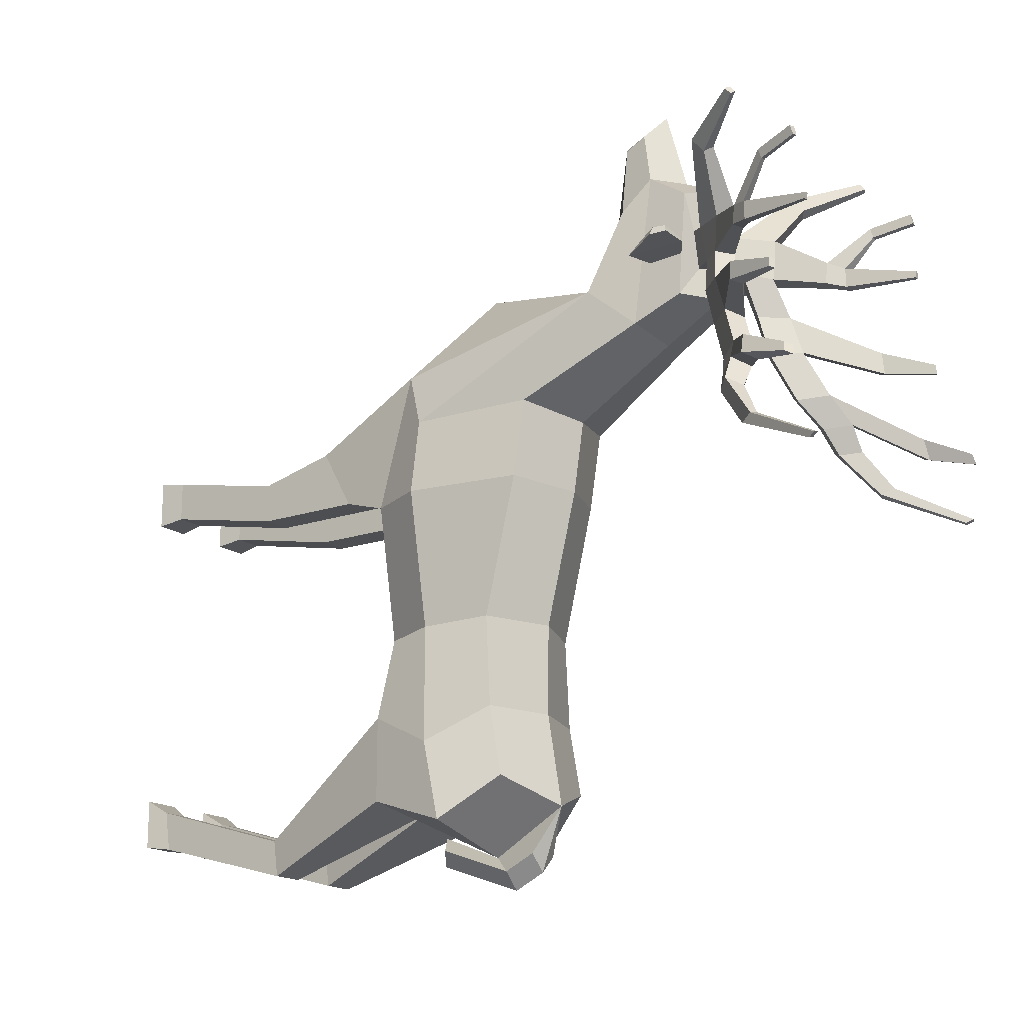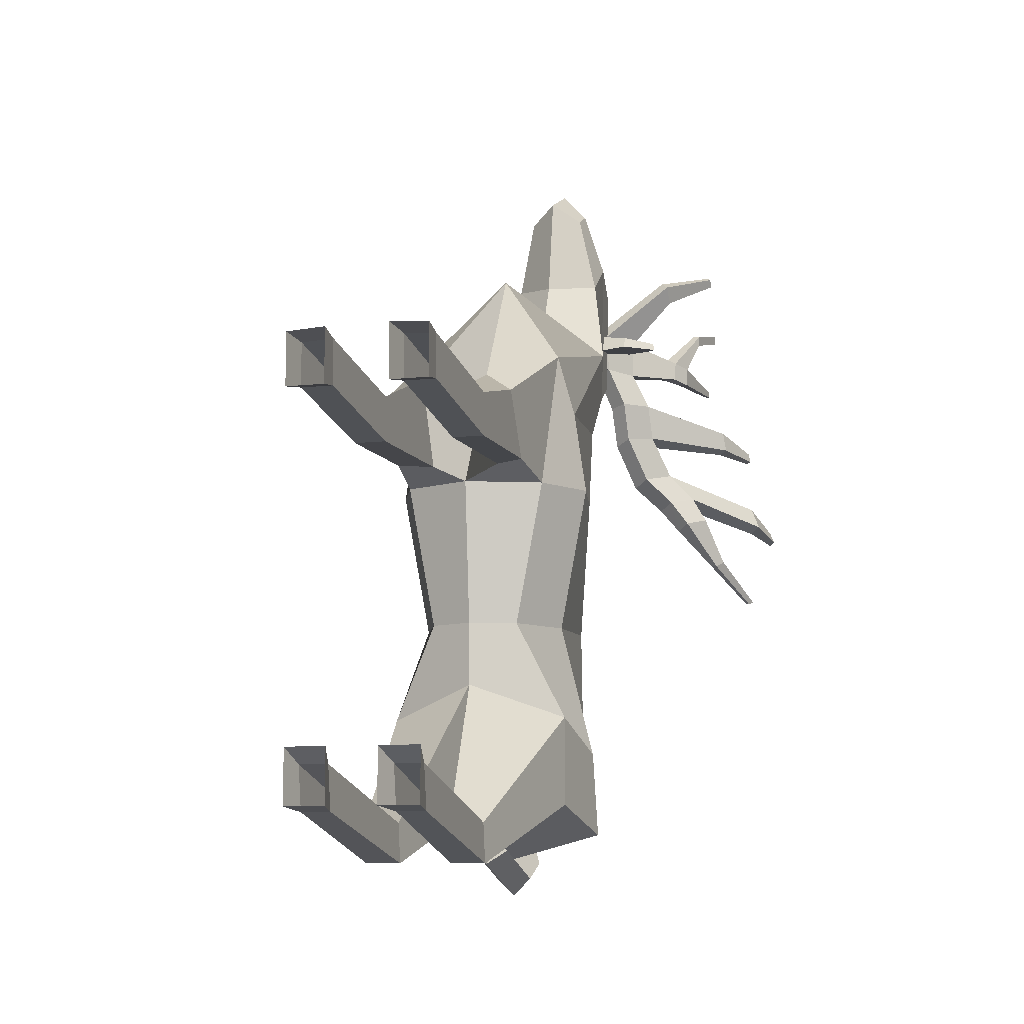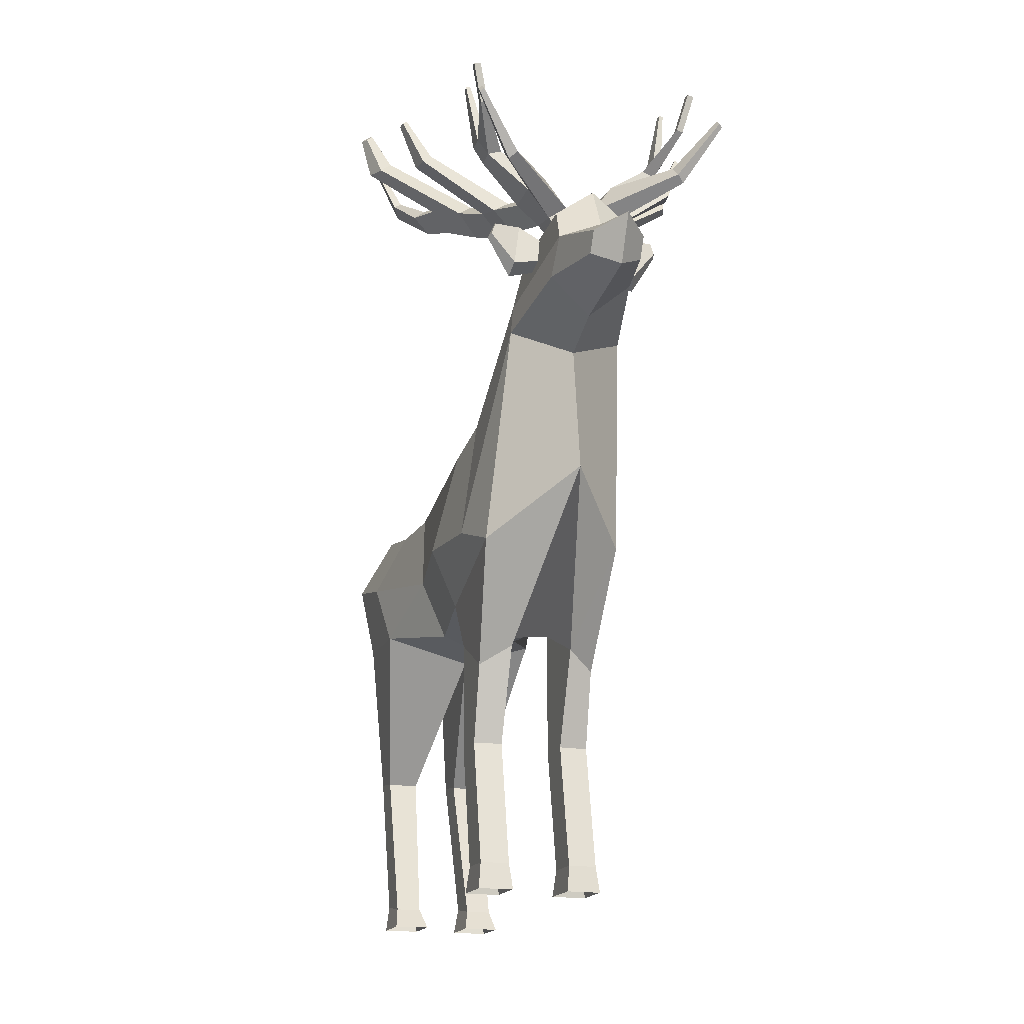
<metadata>
{"format":"obj","ext":"obj","renderer":"f3d","projection":"perspective","resolution":1024,"background":"white","views":[{"elev":-17.8,"azim":126.0,"up":"+Z"},{"elev":-8.8,"azim":17.7,"up":"+Z"},{"elev":-17.2,"azim":-17.3,"up":"+Y"}]}
</metadata>
<code>
o deer
v 0.157 0.7426 -0.1413
v 0.09758 0.7426 -0.4553
v 0.157 1.134 -0.1346
v 0.157 1.057 -0.4553
v 0.2195 0.8833 -0.1413
v 0.1601 0.8833 -0.4553
v 0.1044 1.437 0.1839
v 0.05595 0.4133 -0.9013
v 0.1977 0.7778 -0.6643
v 0.157 1.067 -0.6643
v 0.2195 0.9302 -0.7394
v 0.1303 0.4128 -0.9014
v 0.1977 0.7778 -0.8564
v 0.157 1.097 -0.825
v 0.2195 0.9692 -0.9198
v 0.1303 0.4245 -0.9846
v 0.05595 0.4249 -0.9845
v 0.06815 0.05345 -0.7943
v 0.1301 0.05307 -0.7945
v 0.1301 0.06729 -0.8868
v 0.06815 0.06767 -0.8866
v 0.05374 0.003304 -0.7623
v 0.1407 0.003304 -0.7625
v 0.1407 0.003304 -0.8771
v 0.05374 0.003304 -0.8769
v 0.1674 0.8371 0.1649
v 0.157 1.163 0.04301
v 0.193 0.8837 0.03661
v 0.1386 1.331 0.2747
v 0.1441 0.6311 -0.1055
v 0.07535 0.6725 -0.1055
v 0.1441 0.5547 0.03399
v 0.07535 0.5961 0.08065
v 0.1441 0.3687 -0.1007
v 0.07535 0.3687 -0.1007
v 0.1441 0.3687 -0.00796
v 0.07535 0.3687 -0.004145
v 0.1441 0.07135 -0.0397
v 0.07535 0.07135 -0.0397
v 0.1441 0.07135 0.05301
v 0.07535 0.07135 0.05682
v 0.1512 0.008765 -0.04944
v 0.06826 0.008765 -0.04944
v 0.1512 0.008765 0.06236
v 0.06826 0.008765 0.06696
v 0.08826 1.547 0.2355
v 0.08826 1.566 0.4796
v 0.09873 1.482 0.534
v 0.06147 1.444 0.6697
v 0.09873 1.404 0.471
v 0.06147 1.395 0.6446
v 0.03914 1.57 0.3067
v 0.01155 1.599 0.3067
v 0.05978 1.572 0.3922
v 0.009209 1.614 0.3991
v 0.07634 1.614 0.3031
v 0.03465 1.642 0.3031
v 0.07634 1.598 0.3885
v 0.03465 1.627 0.3955
v 0.1276 1.667 0.2934
v 0.0859 1.693 0.2934
v 0.1276 1.673 0.3789
v 0.0859 1.702 0.3859
v 0.2222 1.67 0.5276
v 0.2046 1.684 0.5407
v 0.2218 1.701 0.4919
v 0.2042 1.715 0.5051
v 0.308 1.809 0.5753
v 0.3 1.815 0.5813
v 0.3078 1.823 0.559
v 0.2998 1.83 0.565
v 0.1553 1.696 0.01988
v 0.1181 1.724 0.001096
v 0.2054 1.752 0.03438
v 0.1682 1.781 0.01559
v 0.2528 1.743 -0.0957
v 0.2225 1.77 -0.111
v 0.2936 1.779 -0.08389
v 0.2633 1.807 -0.0992
v 0.3105 1.826 -0.201
v 0.2935 1.833 -0.1974
v 0.3236 1.854 -0.188
v 0.3066 1.861 -0.1844
v 0.1787 1.756 -0.05815
v 0.2257 1.806 -0.04455
v 0.2606 1.775 -0.02692
v 0.2136 1.727 -0.04052
v 0.3962 1.885 -0.04609
v 0.3681 1.911 -0.06026
v 0.3874 1.914 -0.1056
v 0.4137 1.889 -0.09232
v 0.07986 1.681 0.1077
v 0.1302 1.738 0.1164
v 0.1685 1.71 0.1306
v 0.1182 1.653 0.122
v 0.07324 1.656 0.2054
v 0.1641 1.686 0.212
v 0.1241 1.712 0.2049
v 0.1132 1.63 0.2125
v 0.3208 1.845 0.1012
v 0.3413 1.825 0.1091
v 0.3343 1.824 0.1541
v 0.314 1.843 0.15
v 0.2413 1.809 0.2896
v 0.2176 1.809 0.2916
v 0.2422 1.808 0.3326
v 0.2189 1.809 0.3378
v 0.2635 1.968 0.2861
v 0.2529 1.968 0.287
v 0.2639 1.97 0.2994
v 0.2535 1.971 0.3017
v 0.2186 1.771 0.3428
v 0.2179 1.765 0.2983
v 0.1873 1.78 0.3482
v 0.1863 1.773 0.2991
v 0.2614 1.867 0.4102
v 0.25 1.869 0.4117
v 0.2637 1.86 0.4319
v 0.2477 1.863 0.4339
v 0.2848 1.959 0.4304
v 0.2733 1.96 0.4319
v 0.287 1.952 0.452
v 0.271 1.955 0.4541
v 0.4236 1.993 -0.0964
v 0.4092 2.009 -0.1037
v 0.4191 2.013 -0.1269
v 0.4326 1.998 -0.1201
v 0.3725 1.951 0.09144
v 0.3819 1.943 0.09511
v 0.3787 1.943 0.1158
v 0.3694 1.951 0.114
v 0.3592 2.007 -0.285
v 0.3498 2.01 -0.283
v 0.3665 2.022 -0.2778
v 0.3571 2.026 -0.2758
v 0.09578 1.477 0.3238
v 0.07886 1.548 0.3323
v 0.07906 1.545 0.3537
v 0.09055 1.492 0.3626
v 0.16 1.458 0.3256
v 0.139 1.588 0.3341
v 0.1393 1.582 0.3456
v 0.1539 1.485 0.3546
v 0.2158 1.551 0.333
v 0.2016 1.585 0.3384
v 0.2017 1.582 0.352
v 0.2111 1.556 0.35
v 0.03969 1.1 -0.9836
v 0.03969 1.028 -1.018
v 0.03969 0.8543 -0.9549
v -0.157 0.7426 -0.1413
v -0.09758 0.7426 -0.4553
v -0.157 1.134 -0.1346
v -0.157 1.057 -0.4553
v 0 1.195 -0.1458
v 0 0.6726 -0.1413
v 0 1.119 -0.4553
v 0 0.7018 -0.4553
v -0.2195 0.8833 -0.1413
v -0.1601 0.8833 -0.4553
v -0.1044 1.437 0.1839
v -0.05595 0.4133 -0.9013
v -0.1977 0.7778 -0.6643
v -0.157 1.067 -0.6643
v 0 1.117 -0.6643
v 0 0.7046 -0.5929
v -0.2195 0.9302 -0.7394
v -0.1303 0.4128 -0.9014
v -0.1977 0.7778 -0.8564
v -0.157 1.097 -0.825
v 0 1.152 -0.8778
v 0 0.7634 -0.8564
v -0.2195 0.9692 -0.9198
v 0 0.9755 -0.9779
v -0.1303 0.4245 -0.9846
v -0.05595 0.4249 -0.9845
v -0.06815 0.05345 -0.7943
v -0.1301 0.05307 -0.7945
v -0.1301 0.06729 -0.8868
v -0.06815 0.06767 -0.8866
v -0.05374 0.003304 -0.7623
v -0.1407 0.003304 -0.7625
v -0.1407 0.003304 -0.8771
v -0.05374 0.003304 -0.8769
v -0.1674 0.8371 0.1649
v -0.157 1.163 0.04301
v 0 1.22 0.02014
v 0 0.9675 0.385
v -0.193 0.8837 0.03661
v 0 1.459 0.1566
v -0.1386 1.331 0.2747
v 0 1.271 0.3402
v -0.1441 0.6311 -0.1055
v -0.07535 0.6725 -0.1055
v -0.1441 0.5547 0.03399
v -0.07535 0.5961 0.08065
v -0.1441 0.3687 -0.1007
v -0.07535 0.3687 -0.1007
v -0.1441 0.3687 -0.00796
v -0.07535 0.3687 -0.004145
v -0.1441 0.07135 -0.0397
v -0.07535 0.07135 -0.0397
v -0.1441 0.07135 0.05301
v -0.07535 0.07135 0.05682
v -0.1512 0.008765 -0.04944
v -0.06826 0.008765 -0.04944
v -0.1512 0.008765 0.06236
v -0.06826 0.008765 0.06696
v -0.08826 1.547 0.2355
v 0 1.601 0.2355
v -0.08826 1.566 0.4796
v 0 1.627 0.4943
v -0.09873 1.482 0.534
v 0 1.52 0.5487
v -0.06147 1.444 0.6697
v 0 1.469 0.7354
v -0.09873 1.404 0.471
v -0.06147 1.395 0.6446
v 0 1.361 0.6865
v 0 1.322 0.4564
v -0.03914 1.57 0.3067
v -0.01155 1.599 0.3067
v -0.05977 1.572 0.3922
v -0.009209 1.614 0.3991
v -0.07634 1.614 0.3031
v -0.03464 1.642 0.3031
v -0.07634 1.598 0.3885
v -0.03464 1.627 0.3955
v -0.1276 1.667 0.2934
v -0.0859 1.693 0.2934
v -0.1276 1.673 0.3789
v -0.0859 1.702 0.3859
v -0.2222 1.67 0.5276
v -0.2046 1.684 0.5407
v -0.2218 1.701 0.4919
v -0.2042 1.715 0.5051
v -0.308 1.809 0.5753
v -0.3 1.815 0.5813
v -0.3078 1.823 0.559
v -0.2998 1.83 0.565
v -0.1553 1.696 0.01988
v -0.1181 1.724 0.001096
v -0.2054 1.752 0.03438
v -0.1682 1.781 0.01559
v -0.2528 1.743 -0.0957
v -0.2225 1.77 -0.111
v -0.2936 1.779 -0.08389
v -0.2633 1.807 -0.0992
v -0.3105 1.826 -0.201
v -0.2935 1.833 -0.1974
v -0.3236 1.854 -0.188
v -0.3066 1.861 -0.1844
v -0.1787 1.756 -0.05815
v -0.2257 1.806 -0.04455
v -0.2606 1.775 -0.02692
v -0.2136 1.727 -0.04052
v -0.3962 1.885 -0.04609
v -0.3681 1.911 -0.06026
v -0.3874 1.914 -0.1056
v -0.4137 1.889 -0.09232
v -0.07986 1.681 0.1077
v -0.1302 1.738 0.1164
v -0.1685 1.71 0.1306
v -0.1182 1.653 0.122
v -0.07324 1.656 0.2054
v -0.1641 1.686 0.212
v -0.1241 1.712 0.2049
v -0.1132 1.63 0.2125
v -0.3208 1.845 0.1012
v -0.3413 1.825 0.1091
v -0.3343 1.824 0.1541
v -0.314 1.843 0.15
v -0.2413 1.809 0.2896
v -0.2176 1.809 0.2916
v -0.2422 1.808 0.3326
v -0.2189 1.809 0.3378
v -0.2635 1.968 0.2861
v -0.2529 1.968 0.287
v -0.2639 1.97 0.2994
v -0.2535 1.971 0.3017
v -0.2186 1.771 0.3428
v -0.2179 1.765 0.2983
v -0.1873 1.78 0.3482
v -0.1863 1.773 0.2991
v -0.2614 1.867 0.4102
v -0.25 1.869 0.4117
v -0.2637 1.86 0.4319
v -0.2477 1.863 0.4339
v -0.2848 1.959 0.4304
v -0.2733 1.96 0.4319
v -0.287 1.952 0.452
v -0.271 1.955 0.4541
v -0.4236 1.993 -0.0964
v -0.4092 2.009 -0.1037
v -0.4191 2.013 -0.1269
v -0.4326 1.998 -0.1201
v -0.3725 1.951 0.09144
v -0.3819 1.943 0.09511
v -0.3787 1.943 0.1158
v -0.3694 1.951 0.114
v -0.3592 2.007 -0.285
v -0.3498 2.01 -0.283
v -0.3665 2.022 -0.2778
v -0.3571 2.026 -0.2758
v -0.09578 1.477 0.3238
v -0.07886 1.548 0.3323
v -0.07906 1.545 0.3537
v -0.09055 1.492 0.3626
v -0.16 1.458 0.3256
v -0.139 1.588 0.3341
v -0.1393 1.582 0.3456
v -0.1539 1.485 0.3546
v -0.2158 1.551 0.333
v -0.2016 1.585 0.3384
v -0.2017 1.582 0.352
v -0.2111 1.556 0.35
v 0 1.1 -1.022
v 0 1.028 -1.056
v 0 0.8301 -0.9191
v 0 0.8272 -0.9848
v -0.03969 1.1 -0.9836
v -0.03969 1.028 -1.018
v -0.03969 0.8543 -0.9549
f 6 10 4
f 6 1 2
f 1 28 26
f 156 2 1
f 157 3 4
f 166 12 9
f 4 5 6
f 29 188 26
f 11 14 10
f 172 16 17
f 172 8 166
f 2 166 9
f 6 9 11
f 157 10 165
f 174 13 172
f 14 174 171
f 12 18 19
f 13 12 16
f 11 13 15
f 165 14 171
f 18 23 19
f 16 21 17
f 8 21 18
f 12 20 16
f 21 24 25
f 18 25 22
f 19 24 20
f 26 28 29
f 3 187 27
f 188 31 33
f 3 28 5
f 187 7 27
f 27 29 28
f 33 35 37
f 26 30 1
f 26 33 32
f 1 31 156
f 37 39 41
f 32 34 30
f 32 37 36
f 30 35 31
f 41 43 45
f 36 38 34
f 37 40 36
f 34 39 35
f 38 44 42
f 41 44 40
f 38 43 39
f 46 54 47
f 190 46 7
f 47 214 48
f 214 49 48
f 48 51 50
f 48 46 47
f 7 50 29
f 51 220 50
f 49 219 51
f 192 50 220
f 52 58 54
f 47 55 212
f 210 55 53
f 210 52 46
f 56 62 58
f 54 59 55
f 53 59 57
f 53 56 52
f 113 106 112
f 63 65 67
f 57 63 61
f 93 73 92
f 67 69 71
f 62 64 58
f 62 67 66
f 58 65 59
f 68 71 69
f 66 68 64
f 67 70 66
f 65 68 69
f 85 77 84
f 94 72 74
f 93 74 75
f 92 72 95
f 79 81 77
f 86 76 78
f 86 79 85
f 87 77 76
f 83 133 81
f 78 80 82
f 79 82 83
f 76 81 80
f 75 84 73
f 74 87 86
f 86 90 91
f 72 84 87
f 90 127 91
f 85 89 90
f 86 88 74
f 74 89 75
f 98 92 96
f 97 95 94
f 97 103 98
f 96 95 99
f 61 96 57
f 60 99 97
f 60 98 61
f 56 96 99
f 103 130 131
f 93 103 100
f 94 102 97
f 94 100 101
f 104 110 106
f 112 119 114
f 115 107 105
f 113 105 104
f 109 110 108
f 106 111 107
f 105 111 109
f 104 109 108
f 60 112 62
f 62 114 63
f 61 114 115
f 60 115 113
f 118 123 119
f 107 119 117
f 112 116 118
f 106 117 116
f 122 121 123
f 117 123 121
f 116 122 118
f 116 121 120
f 125 127 126
f 90 125 126
f 91 124 88
f 89 124 125
f 131 129 128
f 100 131 128
f 101 130 102
f 100 129 101
f 133 134 132
f 82 132 134
f 82 135 83
f 80 133 132
f 137 139 138
f 143 144 147
f 136 143 139
f 138 143 142
f 136 141 140
f 137 142 141
f 147 145 146
f 142 147 146
f 141 144 140
f 142 145 141
f 319 320 150
f 318 150 320
f 317 149 318
f 171 148 317
f 148 174 149
f 174 150 149
f 164 160 154
f 160 151 159
f 151 189 159
f 152 156 151
f 153 157 154
f 168 166 163
f 154 159 153
f 188 191 185
f 170 167 164
f 172 175 169
f 162 172 166
f 152 166 158
f 160 163 152
f 157 164 154
f 174 169 173
f 174 170 171
f 168 177 162
f 169 168 163
f 167 169 163
f 165 170 164
f 182 177 178
f 180 175 176
f 162 180 176
f 179 168 175
f 180 183 179
f 177 184 180
f 183 178 179
f 185 191 189
f 153 187 155
f 188 194 156
f 189 153 159
f 161 187 186
f 191 186 189
f 196 198 194
f 193 185 151
f 185 196 188
f 194 151 156
f 200 202 198
f 197 195 193
f 195 200 196
f 198 193 194
f 204 206 202
f 201 199 197
f 203 200 199
f 202 197 198
f 201 207 203
f 207 204 203
f 206 201 202
f 223 209 211
f 209 190 161
f 211 214 212
f 215 214 213
f 213 218 215
f 209 213 211
f 161 217 213
f 218 220 219
f 215 219 216
f 192 217 191
f 227 221 223
f 224 211 212
f 210 224 212
f 221 210 209
f 231 225 227
f 228 223 224
f 222 228 224
f 225 222 221
f 275 282 281
f 232 234 228
f 226 232 228
f 242 262 261
f 236 238 234
f 233 231 227
f 231 236 232
f 234 227 228
f 240 237 238
f 237 235 233
f 239 236 235
f 234 237 233
f 246 254 253
f 263 241 264
f 262 243 263
f 241 261 264
f 250 248 246
f 255 245 256
f 248 255 254
f 256 246 253
f 302 252 250
f 247 249 245
f 248 251 247
f 245 250 246
f 253 244 242
f 243 256 241
f 255 259 254
f 241 253 242
f 296 259 260
f 254 258 244
f 257 255 243
f 258 243 244
f 261 267 265
f 266 264 268
f 272 266 267
f 264 265 268
f 265 230 226
f 229 268 225
f 267 229 230
f 225 265 226
f 272 299 271
f 262 272 267
f 271 263 266
f 263 269 262
f 279 273 275
f 288 281 283
f 284 276 283
f 282 274 284
f 279 278 277
f 280 275 276
f 274 280 276
f 273 278 274
f 281 229 231
f 283 231 232
f 230 283 232
f 229 284 230
f 292 287 288
f 276 288 283
f 281 285 275
f 275 286 276
f 290 291 292
f 286 292 288
f 291 285 287
f 285 290 286
f 294 296 293
f 259 294 258
f 293 260 257
f 258 293 257
f 300 298 299
f 269 300 272
f 299 270 271
f 298 269 270
f 303 302 301
f 251 301 249
f 304 251 252
f 249 302 250
f 308 306 307
f 312 313 309
f 312 305 308
f 307 312 308
f 305 310 306
f 306 311 307
f 314 316 315
f 311 316 312
f 313 310 309
f 314 311 310
f 319 323 320
f 318 323 322
f 317 322 321
f 171 317 321
f 174 321 322
f 174 323 319
f 6 11 10
f 6 5 1
f 1 5 28
f 156 158 2
f 157 155 3
f 166 8 12
f 4 3 5
f 29 192 188
f 11 15 14
f 172 13 16
f 172 17 8
f 2 158 166
f 6 2 9
f 157 4 10
f 174 15 13
f 14 15 174
f 12 8 18
f 13 9 12
f 11 9 13
f 165 10 14
f 18 22 23
f 16 20 21
f 8 17 21
f 12 19 20
f 21 20 24
f 18 21 25
f 19 23 24
f 3 155 187
f 188 156 31
f 3 27 28
f 187 190 7
f 27 7 29
f 33 31 35
f 26 32 30
f 26 188 33
f 1 30 31
f 37 35 39
f 32 36 34
f 32 33 37
f 30 34 35
f 41 39 43
f 36 40 38
f 37 41 40
f 34 38 39
f 38 40 44
f 41 45 44
f 38 42 43
f 46 52 54
f 190 210 46
f 47 212 214
f 214 216 49
f 48 49 51
f 48 7 46
f 7 48 50
f 51 219 220
f 49 216 219
f 192 29 50
f 52 56 58
f 47 54 55
f 210 212 55
f 210 53 52
f 56 60 62
f 54 58 59
f 53 55 59
f 53 57 56
f 113 104 106
f 63 59 65
f 57 59 63
f 93 75 73
f 67 65 69
f 62 66 64
f 62 63 67
f 58 64 65
f 68 70 71
f 66 70 68
f 67 71 70
f 65 64 68
f 85 79 77
f 94 95 72
f 93 94 74
f 92 73 72
f 79 83 81
f 86 87 76
f 86 78 79
f 87 84 77
f 83 135 133
f 78 76 80
f 79 78 82
f 76 77 81
f 75 85 84
f 74 72 87
f 86 85 90
f 72 73 84
f 90 126 127
f 85 75 89
f 86 91 88
f 74 88 89
f 98 93 92
f 97 99 95
f 97 102 103
f 96 92 95
f 61 98 96
f 60 56 99
f 60 97 98
f 56 57 96
f 103 102 130
f 93 98 103
f 94 101 102
f 94 93 100
f 104 108 110
f 112 118 119
f 115 114 107
f 113 115 105
f 109 111 110
f 106 110 111
f 105 107 111
f 104 105 109
f 60 113 112
f 62 112 114
f 61 63 114
f 60 61 115
f 118 122 123
f 107 114 119
f 112 106 116
f 106 107 117
f 122 120 121
f 117 119 123
f 116 120 122
f 116 117 121
f 125 124 127
f 90 89 125
f 91 127 124
f 89 88 124
f 131 130 129
f 100 103 131
f 101 129 130
f 100 128 129
f 133 135 134
f 82 80 132
f 82 134 135
f 80 81 133
f 137 136 139
f 143 140 144
f 136 140 143
f 138 139 143
f 136 137 141
f 137 138 142
f 147 144 145
f 142 143 147
f 141 145 144
f 142 146 145
f 318 149 150
f 317 148 149
f 148 171 174
f 174 319 150
f 164 167 160
f 160 152 151
f 151 185 189
f 152 158 156
f 153 155 157
f 168 162 166
f 154 160 159
f 188 192 191
f 170 173 167
f 172 176 175
f 162 176 172
f 152 163 166
f 160 167 163
f 157 165 164
f 174 172 169
f 174 173 170
f 168 178 177
f 169 175 168
f 167 173 169
f 165 171 170
f 182 181 177
f 180 179 175
f 162 177 180
f 179 178 168
f 180 184 183
f 177 181 184
f 183 182 178
f 153 186 187
f 188 196 194
f 189 186 153
f 161 190 187
f 191 161 186
f 196 200 198
f 193 195 185
f 185 195 196
f 194 193 151
f 200 204 202
f 197 199 195
f 195 199 200
f 198 197 193
f 204 208 206
f 201 203 199
f 203 204 200
f 202 201 197
f 201 205 207
f 207 208 204
f 206 205 201
f 223 221 209
f 209 210 190
f 211 213 214
f 215 216 214
f 213 217 218
f 209 161 213
f 161 191 217
f 218 217 220
f 215 218 219
f 192 220 217
f 227 225 221
f 224 223 211
f 210 222 224
f 221 222 210
f 231 229 225
f 228 227 223
f 222 226 228
f 225 226 222
f 275 273 282
f 232 236 234
f 226 230 232
f 242 244 262
f 236 240 238
f 233 235 231
f 231 235 236
f 234 233 227
f 240 239 237
f 237 239 235
f 239 240 236
f 234 238 237
f 246 248 254
f 263 243 241
f 262 244 243
f 241 242 261
f 250 252 248
f 255 247 245
f 248 247 255
f 256 245 246
f 302 304 252
f 247 251 249
f 248 252 251
f 245 249 250
f 253 254 244
f 243 255 256
f 255 260 259
f 241 256 253
f 296 295 259
f 254 259 258
f 257 260 255
f 258 257 243
f 261 262 267
f 266 263 264
f 272 271 266
f 264 261 265
f 265 267 230
f 229 266 268
f 267 266 229
f 225 268 265
f 272 300 299
f 262 269 272
f 271 270 263
f 263 270 269
f 279 277 273
f 288 287 281
f 284 274 276
f 282 273 274
f 279 280 278
f 280 279 275
f 274 278 280
f 273 277 278
f 281 282 229
f 283 281 231
f 230 284 283
f 229 282 284
f 292 291 287
f 276 286 288
f 281 287 285
f 275 285 286
f 290 289 291
f 286 290 292
f 291 289 285
f 285 289 290
f 294 295 296
f 259 295 294
f 293 296 260
f 258 294 293
f 300 297 298
f 269 297 300
f 299 298 270
f 298 297 269
f 303 304 302
f 251 303 301
f 304 303 251
f 249 301 302
f 308 305 306
f 312 316 313
f 312 309 305
f 307 311 312
f 305 309 310
f 306 310 311
f 314 313 316
f 311 315 316
f 313 314 310
f 314 315 311
f 318 320 323
f 317 318 322
f 174 171 321
f 174 322 323

</code>
